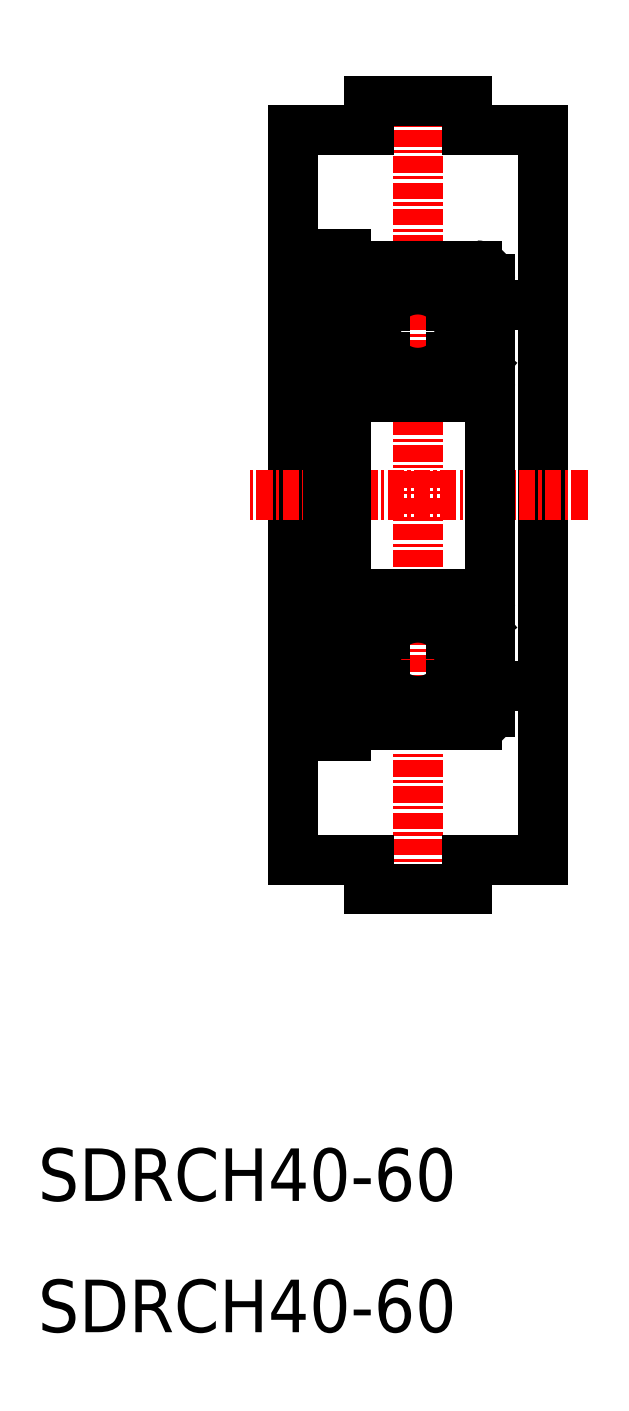
<metadata>
{"format":"dxf","ext":"dxf","renderer":"ezdxf+matplotlib","layout":"modelspace","background":"white","min_lineweight":24,"dpi":150}
</metadata>
<code>
0
SECTION
2
ENTITIES
0
LINE
8
0
10
19.44
20
91.55
30
28.58
11
25.19
21
91.55
31
28.58
0
LINE
8
0
10
32.69
20
91.55
30
28.58
11
38.44
21
91.55
31
28.58
0
LINE
8
0
10
38.44
20
91.55
30
28.58
11
38.44
21
35.95
31
28.58
0
LINE
8
0
10
19.44
20
35.95
30
28.58
11
19.44
21
91.55
31
28.58
0
LINE
8
CENTER
10
28.94
20
95.57
30
0
11
28.94
21
31.94
31
0
0
LINE
8
CENTER
10
41.88
20
63.75
30
28.58
11
16
21
63.75
31
28.58
0
LINE
8
0
10
25.19
20
91.55
30
28.58
11
25.19
21
93.75
31
28.58
0
LINE
8
0
10
25.19
20
93.75
30
28.58
11
32.69
21
93.75
31
28.58
0
LINE
8
0
10
32.69
20
93.75
30
28.58
11
32.69
21
91.55
31
28.58
0
LINE
8
0
10
19.44
20
35.95
30
28.58
11
25.19
21
35.95
31
28.58
0
LINE
8
0
10
32.69
20
35.95
30
28.58
11
38.44
21
35.95
31
28.58
0
LINE
8
0
10
25.19
20
35.95
30
28.58
11
25.19
21
33.75
31
28.58
0
LINE
8
0
10
25.19
20
33.75
30
28.58
11
32.69
21
33.75
31
28.58
0
LINE
8
0
10
32.69
20
33.75
30
28.58
11
32.69
21
35.95
31
28.58
0
TEXT
8
0
10
-3.532e-06
20
10
30
0
40
4
1
SDRCH40-60
0
TEXT
8
0
10
-3.532e-06
20
4.168e-06
30
0
40
4
1
SDRCH40-60
0
LINE
8
0
10
38.44
20
78.25
30
0
11
34.44
21
78.25
31
0
0
LINE
8
0
10
19.44
20
81.25
30
0
11
22.09
21
81.25
31
0
0
LINE
8
0
10
38.44
20
49.25
30
0
11
34.44
21
49.25
31
0
0
LINE
8
0
10
19.44
20
46.25
30
0
11
22.09
21
46.25
31
0
0
LINE
8
0
10
22.09
20
82.1
30
0
11
22.09
21
45.4
31
0
0
LINE
8
0
10
23.44
20
82.1
30
0
11
22.09
21
82.1
31
0
0
LINE
8
0
10
23.44
20
80.3
30
0
11
22.09
21
80.3
31
0
0
LINE
8
0
10
23.44
20
82.1
30
0
11
23.44
21
45.4
31
0
0
LINE
8
0
10
34.44
20
47.25
30
0
11
34.44
21
80.25
31
0
0
LINE
8
0
10
25.12
20
79.36
30
0
11
25.21
21
78.39
31
0
0
ARC
8
0
10
24.18
20
79.03
30
0
40
0.3
50
144.9
51
235
0
ARC
8
0
10
23.64
20
79.4
30
0
40
0.2
50
180
51
270
0
LINE
8
0
10
24.83
20
79.33
30
0
11
24.88
21
77.98
31
0
0
LINE
8
0
10
24.18
20
79.03
30
0
11
24.47
21
79.43
31
0
0
CIRCLE
8
0
10
28.94
20
76.25
30
0
40
3.175
0
LINE
8
0
10
33.69
20
79.03
30
0
11
33.41
21
79.43
31
0
0
LINE
8
0
10
32.75
20
79.36
30
0
11
32.66
21
78.39
31
0
0
LINE
8
0
10
33.05
20
79.33
30
0
11
32.99
21
77.98
31
0
0
ARC
8
0
10
33.69
20
79.03
30
0
40
0.3
50
305
51
35.06
0
ARC
8
0
10
34.24
20
79.4
30
0
40
0.2
50
270
51
0
0
LINE
8
0
10
34.44
20
47.25
30
0
11
34.44
21
80.25
31
0
0
LINE
8
0
10
23.44
20
47.25
30
0
11
23.44
21
80.25
31
0
0
CIRCLE
8
0
10
28.94
20
51.25
30
0
40
3.175
0
LINE
8
0
10
24.44
20
71.25
30
0
11
33.44
21
71.25
31
0
0
LINE
8
0
10
24.44
20
46.25
30
0
11
33.44
21
46.25
31
0
0
LINE
8
0
10
24.44
20
56.25
30
0
11
33.44
21
56.25
31
0
0
ARC
8
0
10
24.44
20
47.25
30
0
40
1
50
180
51
270
0
ARC
8
0
10
25.38
20
53.4
30
0
40
0.2
50
200
51
270
0
ARC
8
0
10
25.41
20
49.1
30
0
40
0.2
50
90
51
174.9
0
LINE
8
0
10
25.18
20
49.65
30
0
11
24.08
21
50.75
31
0
0
LINE
8
0
10
24.88
20
49.53
30
0
11
23.78
21
50.63
31
0
0
ARC
8
0
10
24.62
20
48.19
30
0
40
0.5
50
215.1
51
354.9
0
LINE
8
0
10
25.12
20
48.15
30
0
11
25.21
21
49.12
31
0
0
LINE
8
0
10
24.26
20
48.89
30
0
11
24.01
21
48.72
31
0
0
LINE
8
0
10
24.26
20
48.89
30
0
11
24.43
21
48.65
31
0
0
ARC
8
0
10
24.63
20
48.19
30
0
40
0.2
50
215.1
51
357.9
0
LINE
8
0
10
24.18
20
48.48
30
0
11
24.47
21
48.07
31
0
0
LINE
8
0
10
23.94
20
48.3
30
0
11
24.22
21
47.91
31
0
0
LINE
8
0
10
24.83
20
48.18
30
0
11
24.88
21
49.53
31
0
0
ARC
8
0
10
24.18
20
48.48
30
0
40
0.3
50
125
51
215.1
0
LINE
8
0
10
24.43
20
48.65
30
0
11
24.18
21
48.48
31
0
0
ARC
8
0
10
23.64
20
48.1
30
0
40
0.2
50
90
51
180
0
LINE
8
0
10
23.64
20
48.3
30
0
11
23.94
21
48.3
31
0
0
LINE
8
0
10
25.18
20
48.78
30
0
11
25.18
21
49.65
31
0
0
LINE
8
0
10
23.78
20
50.63
30
0
11
23.78
21
53.3
31
0
0
LINE
8
0
10
24.08
20
50.75
30
0
11
24.08
21
53.3
31
0
0
LINE
8
0
10
24.87
20
54.22
30
0
11
25.19
21
53.34
31
0
0
ARC
8
0
10
24.68
20
54.15
30
0
40
0.2
50
20.03
51
90
0
LINE
8
0
10
24.51
20
54.35
30
0
11
24.68
21
54.35
31
0
0
ARC
8
0
10
24.51
20
54.15
30
0
40
0.2
50
90
51
140
0
LINE
8
0
10
24.04
20
53.9
30
0
11
24.35
21
54.28
31
0
0
ARC
8
0
10
24.08
20
53.3
30
0
40
0.3
50
90
51
180
0
LINE
8
0
10
24.08
20
53.6
30
0
11
24.6
21
53.6
31
0
0
LINE
8
0
10
24.6
20
53.6
30
0
11
24.6
21
53.3
31
0
0
LINE
8
0
10
24.6
20
53.3
30
0
11
24.08
21
53.3
31
0
0
ARC
8
0
10
23.64
20
54.1
30
0
40
0.2
50
180
51
270
0
LINE
8
0
10
23.64
20
53.9
30
0
11
24.04
21
53.9
31
0
0
LINE
8
0
10
25.41
20
49.3
30
0
11
26.43
21
49.3
31
0
0
LINE
8
0
10
25.38
20
53.2
30
0
11
26.43
21
53.2
31
0
0
LINE
8
0
10
23.44
20
55.5
30
0
11
23.44
21
55.5
31
0
0
ARC
8
0
10
24.44
20
55.25
30
0
40
1
50
90
51
180
0
ARC
8
0
10
25.41
20
78.4
30
0
40
0.2
50
185.1
51
270
0
ARC
8
0
10
25.38
20
74.1
30
0
40
0.2
50
90
51
160
0
LINE
8
0
10
24.08
20
76.75
30
0
11
24.08
21
74.2
31
0
0
LINE
8
0
10
23.78
20
76.88
30
0
11
23.78
21
74.2
31
0
0
LINE
8
0
10
24.87
20
73.29
30
0
11
25.19
21
74.17
31
0
0
ARC
8
0
10
24.44
20
72.25
30
0
40
1
50
180
51
270
0
LINE
8
0
10
24.6
20
74.2
30
0
11
24.08
21
74.2
31
0
0
LINE
8
0
10
24.08
20
73.9
30
0
11
24.6
21
73.9
31
0
0
ARC
8
0
10
24.08
20
74.2
30
0
40
0.3
50
180
51
270
0
LINE
8
0
10
24.04
20
73.6
30
0
11
24.35
21
73.23
31
0
0
LINE
8
0
10
24.6
20
73.9
30
0
11
24.6
21
74.2
31
0
0
LINE
8
0
10
24.51
20
73.15
30
0
11
24.68
21
73.15
31
0
0
ARC
8
0
10
24.51
20
73.35
30
0
40
0.2
50
220
51
270
0
ARC
8
0
10
24.68
20
73.35
30
0
40
0.2
50
270
51
340
0
ARC
8
0
10
23.64
20
73.4
30
0
40
0.2
50
90
51
180
0
LINE
8
0
10
23.64
20
73.6
30
0
11
24.04
21
73.6
31
0
0
LINE
8
0
10
25.18
20
77.85
30
0
11
24.08
21
76.75
31
0
0
LINE
8
0
10
24.26
20
78.61
30
0
11
24.43
21
78.86
31
0
0
LINE
8
0
10
24.43
20
78.86
30
0
11
24.18
21
79.03
31
0
0
LINE
8
0
10
24.26
20
78.61
30
0
11
24.01
21
78.79
31
0
0
LINE
8
0
10
24.88
20
77.98
30
0
11
23.78
21
76.88
31
0
0
LINE
8
0
10
25.18
20
78.73
30
0
11
25.18
21
77.85
31
0
0
LINE
8
0
10
25.38
20
74.3
30
0
11
26.43
21
74.3
31
0
0
LINE
8
0
10
25.41
20
78.2
30
0
11
26.43
21
78.2
31
0
0
ARC
8
0
10
33.44
20
47.25
30
0
40
1
50
270
51
0
0
LINE
8
0
10
32.99
20
49.53
30
0
11
34.09
21
50.63
31
0
0
LINE
8
0
10
32.69
20
49.65
30
0
11
33.79
21
50.75
31
0
0
LINE
8
0
10
34.24
20
48.3
30
0
11
33.94
21
48.3
31
0
0
LINE
8
0
10
33.62
20
48.89
30
0
11
33.86
21
48.72
31
0
0
LINE
8
0
10
33.94
20
48.3
30
0
11
33.66
21
47.91
31
0
0
LINE
8
0
10
32.69
20
48.78
30
0
11
32.69
21
49.65
31
0
0
LINE
8
0
10
33.62
20
48.89
30
0
11
33.45
21
48.65
31
0
0
ARC
8
0
10
32.47
20
49.1
30
0
40
0.2
50
5.065
51
90
0
ARC
8
0
10
33.25
20
48.19
30
0
40
0.5
50
185.1
51
324.9
0
LINE
8
0
10
33.69
20
48.48
30
0
11
33.41
21
48.07
31
0
0
ARC
8
0
10
33.25
20
48.19
30
0
40
0.2
50
182.1
51
324.9
0
LINE
8
0
10
33.45
20
48.65
30
0
11
33.69
21
48.48
31
0
0
LINE
8
0
10
33.05
20
48.18
30
0
11
32.99
21
49.53
31
0
0
LINE
8
0
10
32.75
20
48.15
30
0
11
32.66
21
49.12
31
0
0
ARC
8
0
10
33.69
20
48.48
30
0
40
0.3
50
324.9
51
55.04
0
LINE
8
0
10
32.47
20
49.3
30
0
11
31.44
21
49.3
31
0
0
ARC
8
0
10
34.24
20
48.1
30
0
40
0.2
50
0
51
90
0
LINE
8
0
10
34.24
20
53.9
30
0
11
33.84
21
53.9
31
0
0
ARC
8
0
10
33.79
20
53.3
30
0
40
0.3
50
0
51
90
0
LINE
8
0
10
33.79
20
50.75
30
0
11
33.79
21
53.3
31
0
0
LINE
8
0
10
33.27
20
53.3
30
0
11
33.79
21
53.3
31
0
0
LINE
8
0
10
33.27
20
53.6
30
0
11
33.27
21
53.3
31
0
0
LINE
8
0
10
33.79
20
53.6
30
0
11
33.27
21
53.6
31
0
0
ARC
8
0
10
33.37
20
54.15
30
0
40
0.2
50
40
51
90
0
LINE
8
0
10
33.37
20
54.35
30
0
11
33.19
21
54.35
31
0
0
ARC
8
0
10
33.19
20
54.15
30
0
40
0.2
50
90
51
160
0
LINE
8
0
10
33
20
54.22
30
0
11
32.68
21
53.34
31
0
0
ARC
8
0
10
32.49
20
53.4
30
0
40
0.2
50
270
51
340
0
LINE
8
0
10
33.84
20
53.9
30
0
11
33.52
21
54.28
31
0
0
LINE
8
0
10
32.49
20
53.2
30
0
11
31.44
21
53.2
31
0
0
LINE
8
0
10
34.09
20
50.63
30
0
11
34.09
21
53.3
31
0
0
ARC
8
0
10
34.24
20
54.1
30
0
40
0.2
50
270
51
0
0
ARC
8
0
10
33.44
20
55.25
30
0
40
1
50
0
51
90
0
LINE
8
0
10
34.09
20
76.88
30
0
11
34.09
21
74.2
31
0
0
LINE
8
0
10
33.79
20
76.75
30
0
11
33.79
21
74.2
31
0
0
LINE
8
0
10
34.24
20
73.6
30
0
11
33.84
21
73.6
31
0
0
ARC
8
0
10
33.79
20
74.2
30
0
40
0.3
50
270
51
0
0
ARC
8
0
10
33.44
20
72.25
30
0
40
1
50
270
51
0
0
LINE
8
0
10
33.79
20
73.9
30
0
11
33.27
21
73.9
31
0
0
LINE
8
0
10
33.27
20
74.2
30
0
11
33.79
21
74.2
31
0
0
ARC
8
0
10
32.49
20
74.1
30
0
40
0.2
50
20.03
51
90
0
LINE
8
0
10
33
20
73.29
30
0
11
32.68
21
74.17
31
0
0
LINE
8
0
10
33.27
20
73.9
30
0
11
33.27
21
74.2
31
0
0
LINE
8
0
10
33.84
20
73.6
30
0
11
33.52
21
73.23
31
0
0
LINE
8
0
10
33.37
20
73.15
30
0
11
33.19
21
73.15
31
0
0
ARC
8
0
10
33.19
20
73.35
30
0
40
0.2
50
200
51
270
0
ARC
8
0
10
33.37
20
73.35
30
0
40
0.2
50
270
51
320
0
LINE
8
0
10
32.49
20
74.3
30
0
11
31.44
21
74.3
31
0
0
ARC
8
0
10
34.24
20
73.4
30
0
40
0.2
50
0
51
90
0
LINE
8
0
10
32.99
20
77.98
30
0
11
34.09
21
76.88
31
0
0
LINE
8
0
10
33.62
20
78.61
30
0
11
33.86
21
78.79
31
0
0
LINE
8
0
10
33.45
20
78.86
30
0
11
33.69
21
79.03
31
0
0
LINE
8
0
10
32.69
20
78.73
30
0
11
32.69
21
77.85
31
0
0
LINE
8
0
10
33.62
20
78.61
30
0
11
33.45
21
78.86
31
0
0
ARC
8
0
10
32.47
20
78.4
30
0
40
0.2
50
270
51
354.9
0
LINE
8
0
10
32.69
20
77.85
30
0
11
33.79
21
76.75
31
0
0
LINE
8
0
10
32.47
20
78.2
30
0
11
31.44
21
78.2
31
0
0
LINE
8
0
10
24.44
20
81.25
30
0
11
33.44
21
81.25
31
0
0
ARC
8
0
10
24.62
20
79.31
30
0
40
0.5
50
5.065
51
144.9
0
ARC
8
0
10
24.63
20
79.32
30
0
40
0.2
50
2.131
51
144.9
0
LINE
8
0
10
23.64
20
79.2
30
0
11
23.94
21
79.2
31
0
0
LINE
8
0
10
23.94
20
79.2
30
0
11
24.22
21
79.6
31
0
0
ARC
8
0
10
24.44
20
80.25
30
0
40
1
50
90
51
180
0
LINE
8
0
10
34.24
20
79.2
30
0
11
33.94
21
79.2
31
0
0
ARC
8
0
10
33.44
20
80.25
30
0
40
1
50
0
51
90
0
ARC
8
0
10
33.25
20
79.31
30
0
40
0.5
50
35.06
51
174.9
0
LINE
8
0
10
33.94
20
79.2
30
0
11
33.66
21
79.6
31
0
0
ARC
8
0
10
33.25
20
79.32
30
0
40
0.2
50
35.06
51
177.9
0
LINE
8
0
10
23.44
20
45.4
30
0
11
22.09
21
45.4
31
0
0
LINE
8
0
10
23.44
20
47.2
30
0
11
22.09
21
47.2
31
0
0
VIEWPORT
8
0
10
5.614
20
3.902
30
0
40
12.37
41
9.99
68
     1
69
     1
0
VIEWPORT
8
0
10
5.614
20
3.902
30
0
40
8.982
41
6.243
68
     2
69
     2
0
ENDSEC
0
EOF

</code>
